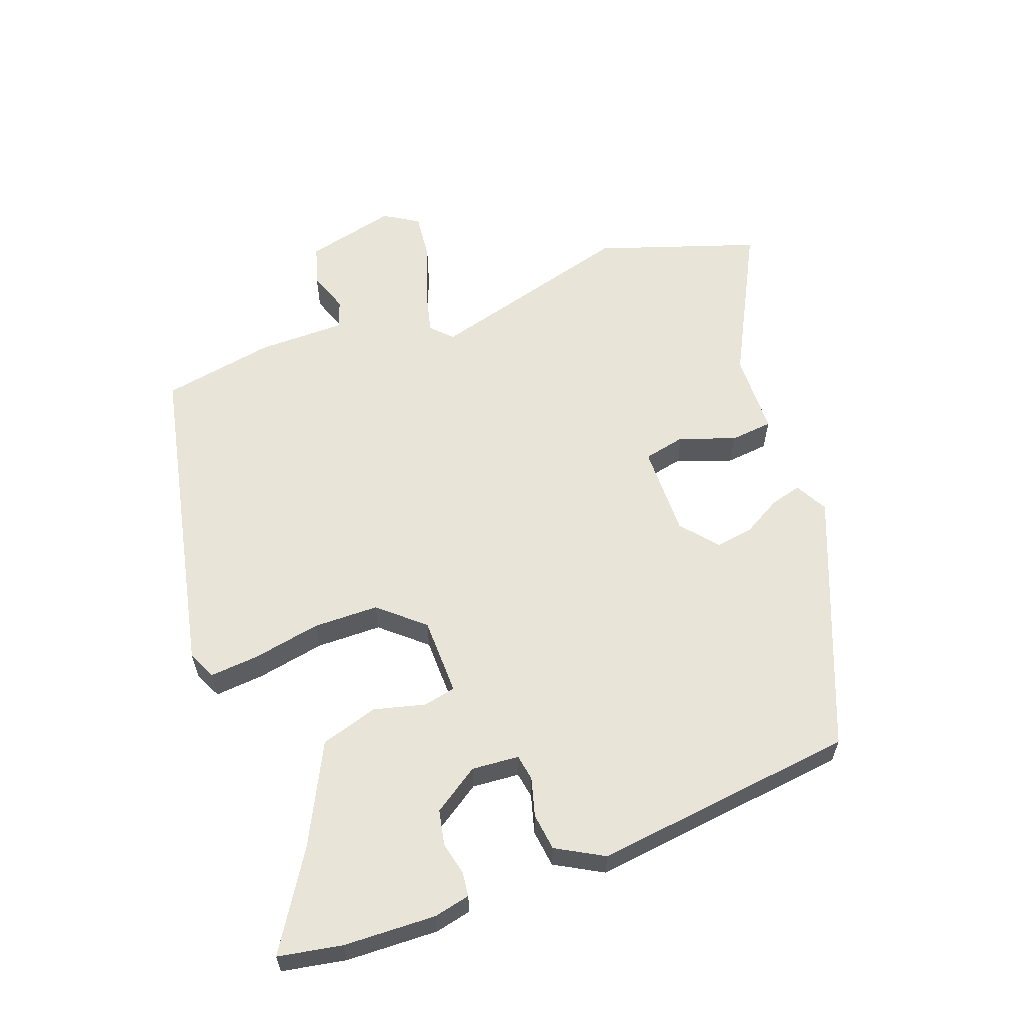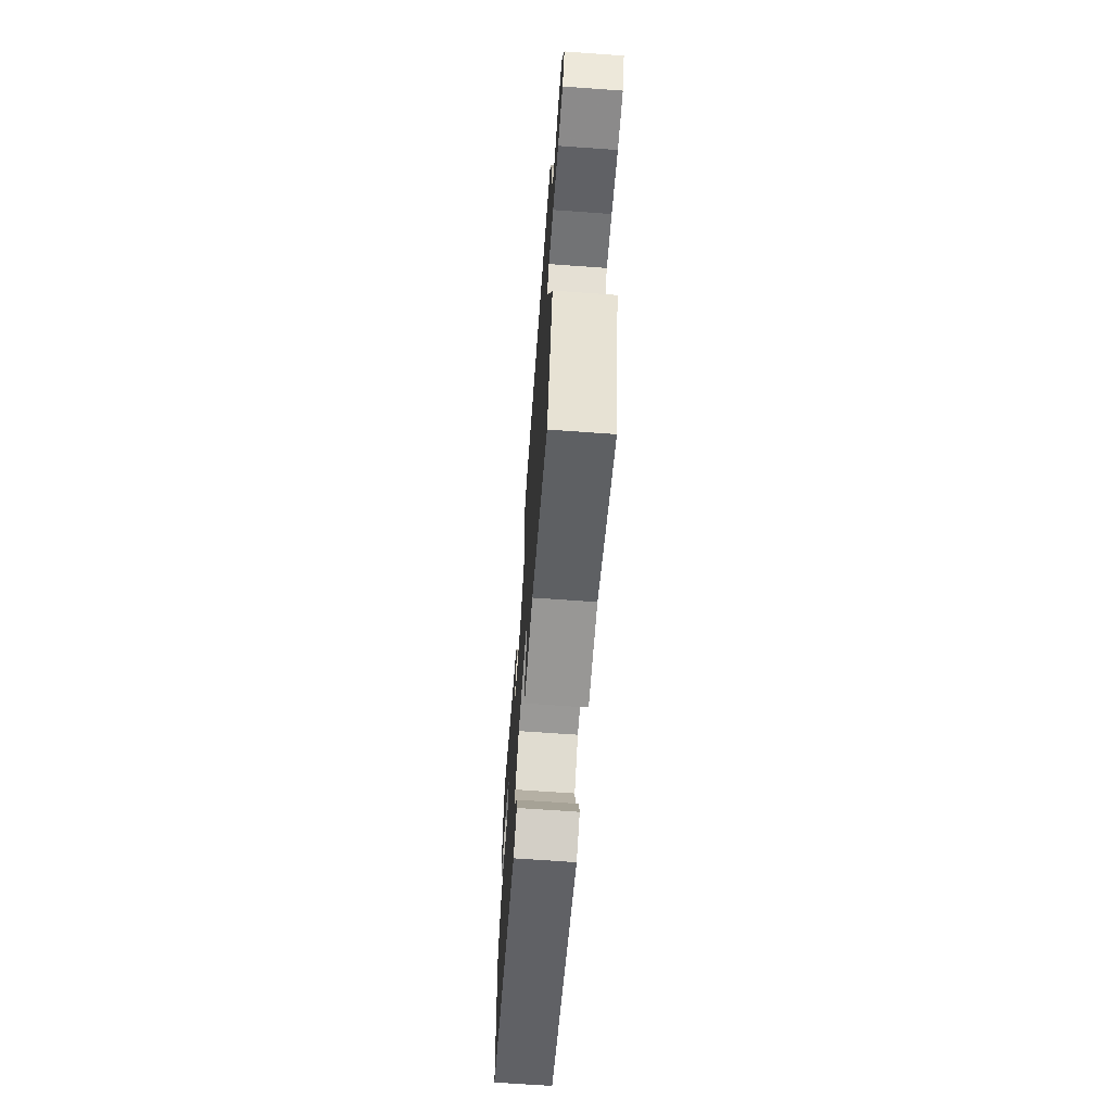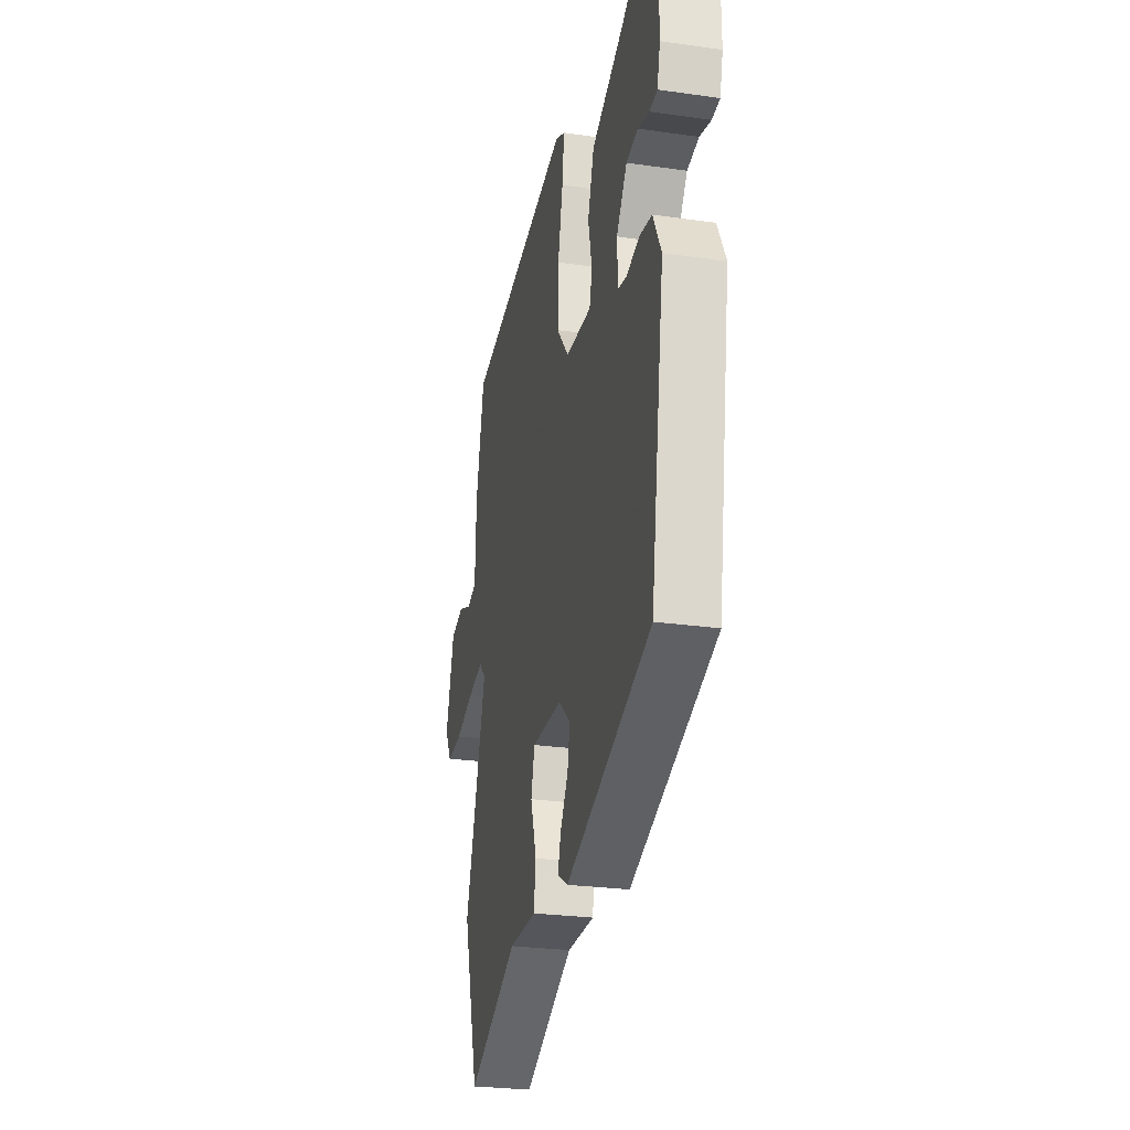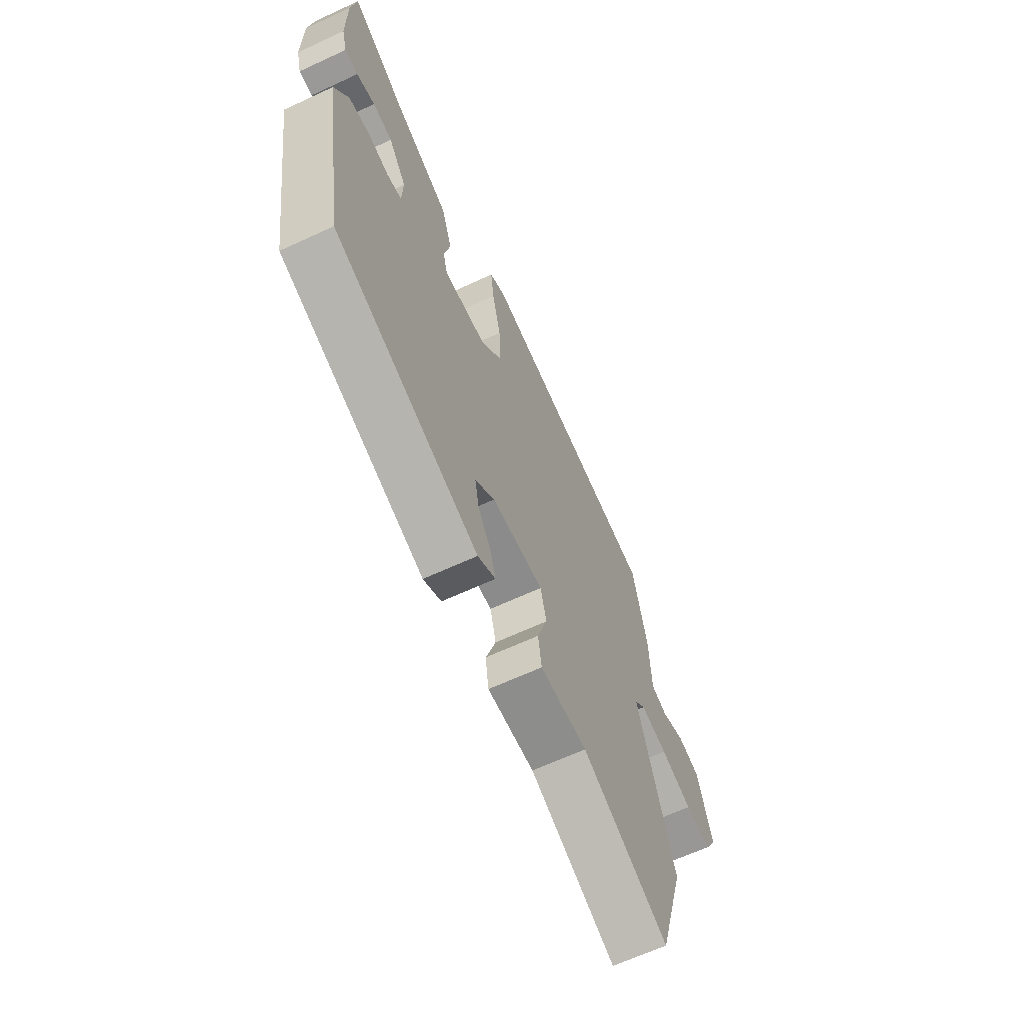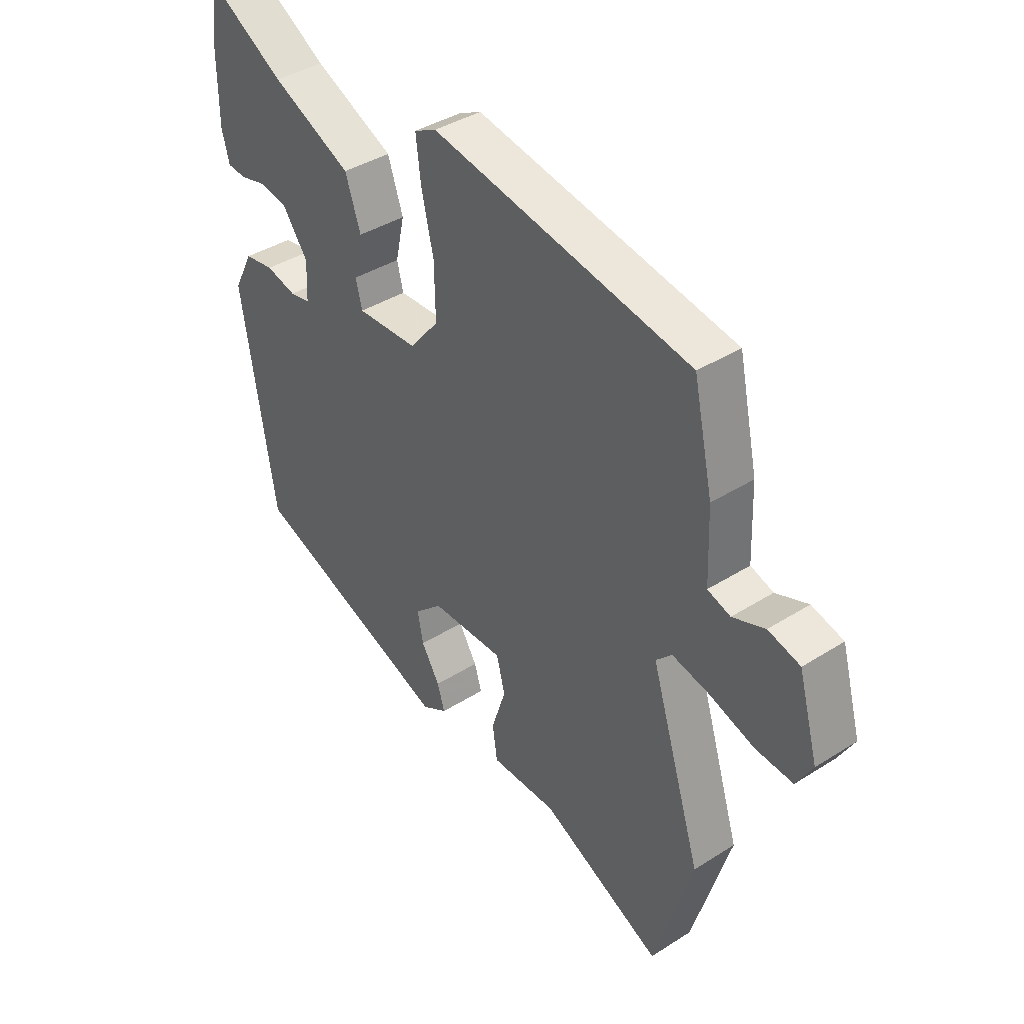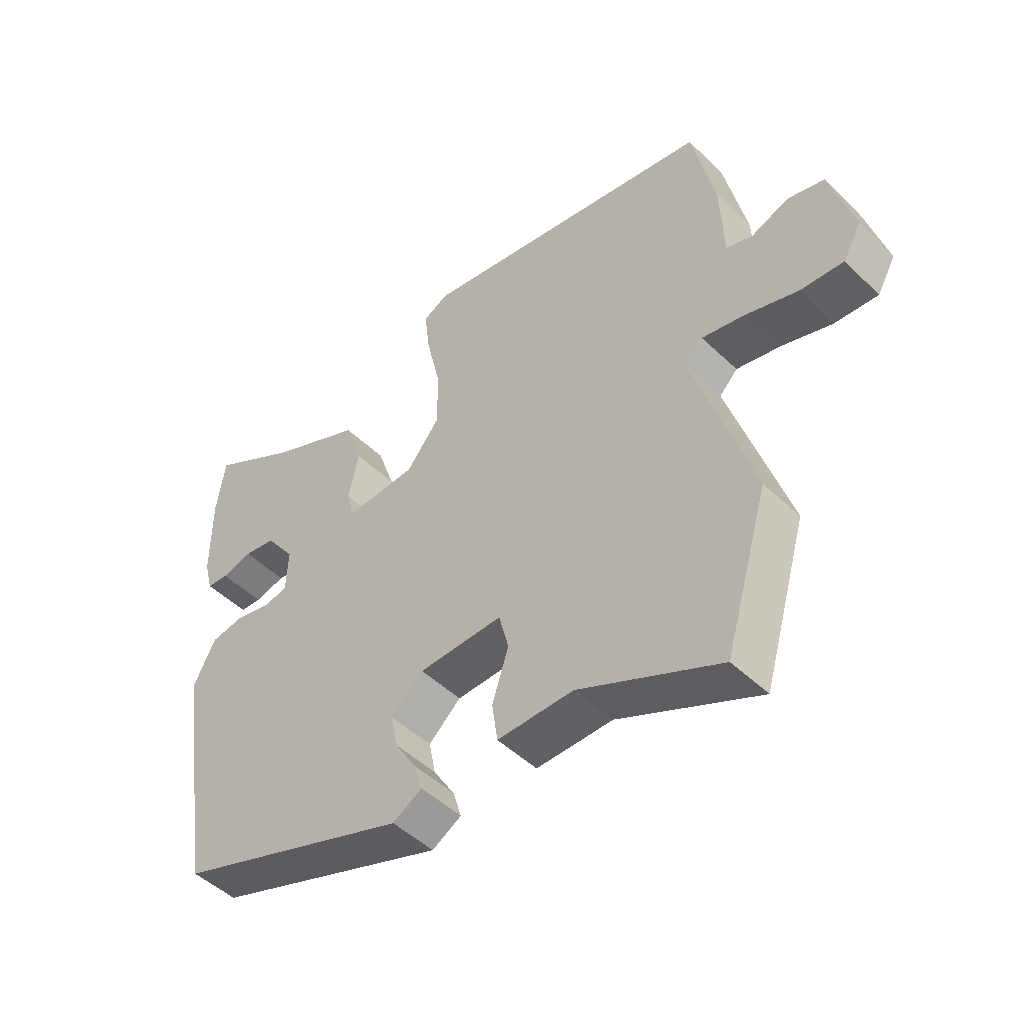
<metadata>
{"format":"obj","ext":"obj","renderer":"f3d","projection":"perspective","resolution":1024,"background":"white","views":[{"elev":60.0,"azim":71.8,"up":"+Y"},{"elev":-67.7,"azim":-94.1,"up":"+Z"},{"elev":-26.6,"azim":77.4,"up":"+Z"},{"elev":-64.9,"azim":115.0,"up":"+Z"},{"elev":39.6,"azim":-128.2,"up":"+Z"},{"elev":-48.3,"azim":-136.8,"up":"+Z"}]}
</metadata>
<code>
v 0.493 0.07 0.548
v 0.507 0.07 0.452
v 0.507 0.07 0.314
v 0.493 0.07 0.26
v 0.457 0.07 0.257
v 0.407 0.07 0.27
v 0.354 0.07 0.261
v 0.306 0.07 0.194
v 0.309 0.07 0.123
v 0.348 0.07 0.115
v 0.406 0.07 0.129
v 0.462 0.07 0.12
v 0.499 0.07 0.048
v 0.437 0.07 -0.345
v 0.051 0.07 -0.484
v 0.003 0.07 -0.456
v 0.017 0.07 -0.41
v 0.052 0.07 -0.353
v 0.063 0.07 -0.297
v 0.01 0.07 -0.249
v -0.128 0.07 -0.246
v -0.144 0.07 -0.309
v -0.117 0.07 -0.393
v -0.126 0.07 -0.457
v -0.251 0.07 -0.456
v -0.481 0.07 -0.565
v -0.553 0.07 -0.321
v -0.456 0.07 -0.013
v -0.486 0.07 0.018
v -0.557 0.07 0.003
v -0.641 0.07 -0.024
v -0.712 0.07 -0.029
v -0.742 0.07 0.024
v -0.704 0.07 0.159
v -0.644 0.07 0.175
v -0.583 0.07 0.151
v -0.54 0.07 0.165
v -0.535 0.07 0.296
v -0.498 0.07 0.465
v -0.009 0.07 0.55
v 0.033 0.07 0.529
v 0.024 0.07 0.455
v 0.001 0.07 0.354
v -0.001 0.07 0.256
v 0.054 0.07 0.188
v 0.171 0.07 0.182
v 0.183 0.07 0.23
v 0.166 0.07 0.308
v 0.195 0.07 0.393
v 0.347 0.07 0.463
v 0.493 0 0.548
v 0.507 0 0.452
v 0.507 0 0.314
v 0.493 0 0.26
v 0.457 0 0.257
v 0.407 0 0.27
v 0.354 0 0.261
v 0.306 0 0.194
v 0.309 0 0.123
v 0.348 0 0.115
v 0.406 0 0.129
v 0.462 0 0.12
v 0.499 0 0.048
v 0.437 0 -0.345
v 0.051 0 -0.484
v 0.003 0 -0.456
v 0.017 0 -0.41
v 0.052 0 -0.353
v 0.063 0 -0.297
v 0.01 0 -0.249
v -0.128 0 -0.246
v -0.144 0 -0.309
v -0.117 0 -0.393
v -0.126 0 -0.457
v -0.251 0 -0.456
v -0.481 0 -0.565
v -0.553 0 -0.321
v -0.456 0 -0.013
v -0.486 0 0.018
v -0.557 0 0.003
v -0.641 0 -0.024
v -0.712 0 -0.029
v -0.742 0 0.024
v -0.704 0 0.159
v -0.644 0 0.175
v -0.583 0 0.151
v -0.54 0 0.165
v -0.535 0 0.296
v -0.498 0 0.465
v -0.009 0 0.55
v 0.033 0 0.529
v 0.024 0 0.455
v 0.001 0 0.354
v -0.001 0 0.256
v 0.054 0 0.188
v 0.171 0 0.182
v 0.183 0 0.23
v 0.166 0 0.308
v 0.195 0 0.393
v 0.347 0 0.463
f 47 48 49 50
f 46 47 50 1
f 40 41 42 43
f 40 43 44
f 37 38 39 40
f 37 40 44
f 36 37 44 45
f 34 35 36
f 33 34 36
f 30 31 32 33
f 29 30 33 36
f 28 29 36 45
f 25 26 27 28
f 22 23 24 25
f 21 22 25 28
f 20 21 28 45
f 15 16 17 18
f 15 18 19
f 14 15 19
f 10 11 12 13
f 9 10 13 14
f 3 4 5 6
f 3 6 7
f 2 3 7
f 46 1 2 7
f 19 20 45 46
f 9 14 19 46
f 8 9 46
f 7 8 46
f 100 99 98 97
f 51 100 97 96
f 93 92 91 90
f 94 93 90
f 90 89 88 87
f 94 90 87
f 95 94 87 86
f 86 85 84
f 86 84 83
f 83 82 81 80
f 86 83 80 79
f 95 86 79 78
f 78 77 76 75
f 75 74 73 72
f 78 75 72 71
f 95 78 71 70
f 68 67 66 65
f 69 68 65
f 69 65 64
f 63 62 61 60
f 64 63 60 59
f 56 55 54 53
f 57 56 53
f 57 53 52
f 57 52 51 96
f 96 95 70 69
f 96 69 64 59
f 96 59 58
f 96 58 57
f 1 51 52 2
f 2 52 53 3
f 3 53 54 4
f 4 54 55 5
f 5 55 56 6
f 6 56 57 7
f 7 57 58 8
f 8 58 59 9
f 9 59 60 10
f 10 60 61 11
f 11 61 62 12
f 12 62 63 13
f 13 63 64 14
f 14 64 65 15
f 15 65 66 16
f 16 66 67 17
f 17 67 68 18
f 18 68 69 19
f 19 69 70 20
f 20 70 71 21
f 21 71 72 22
f 22 72 73 23
f 23 73 74 24
f 24 74 75 25
f 25 75 76 26
f 26 76 77 27
f 27 77 78 28
f 28 78 79 29
f 29 79 80 30
f 30 80 81 31
f 31 81 82 32
f 32 82 83 33
f 33 83 84 34
f 34 84 85 35
f 35 85 86 36
f 36 86 87 37
f 37 87 88 38
f 38 88 89 39
f 39 89 90 40
f 40 90 91 41
f 41 91 92 42
f 42 92 93 43
f 43 93 94 44
f 44 94 95 45
f 45 95 96 46
f 46 96 97 47
f 47 97 98 48
f 48 98 99 49
f 49 99 100 50
f 50 100 51 1

</code>
